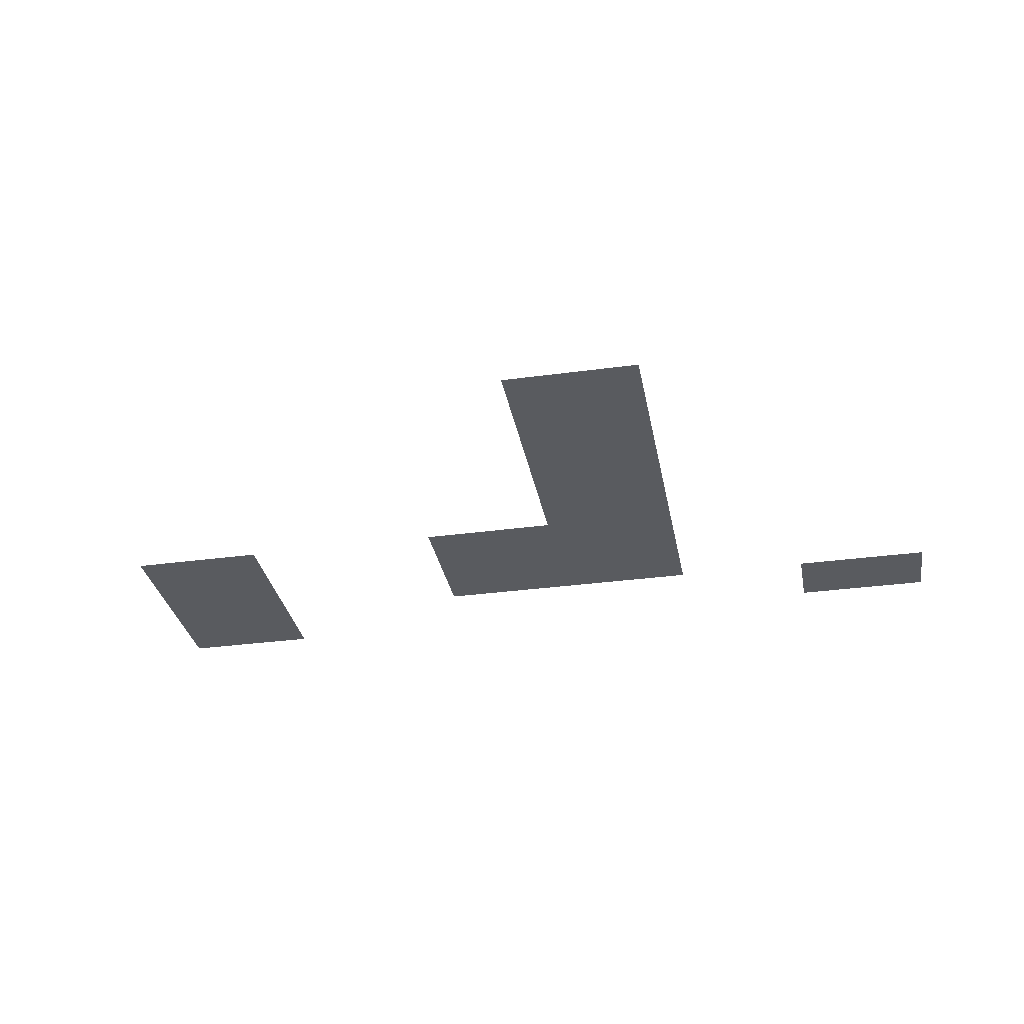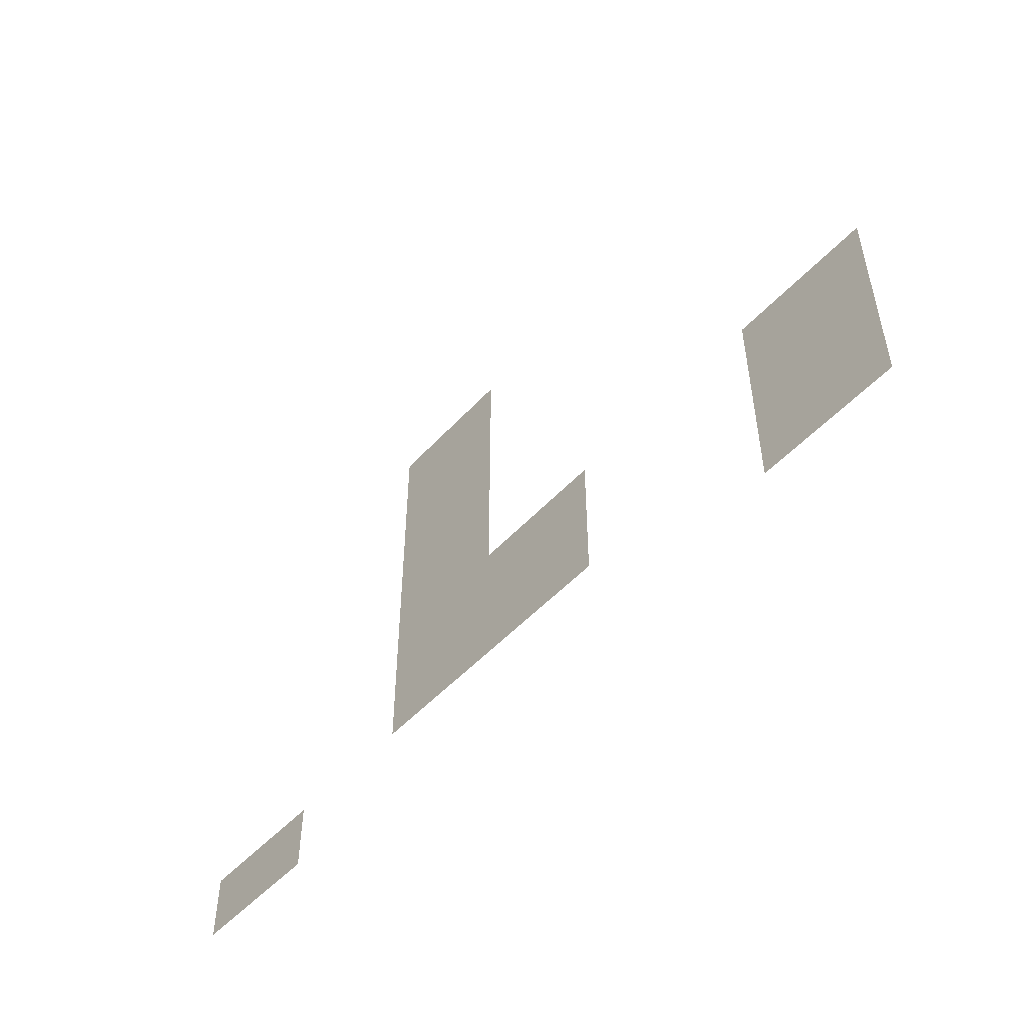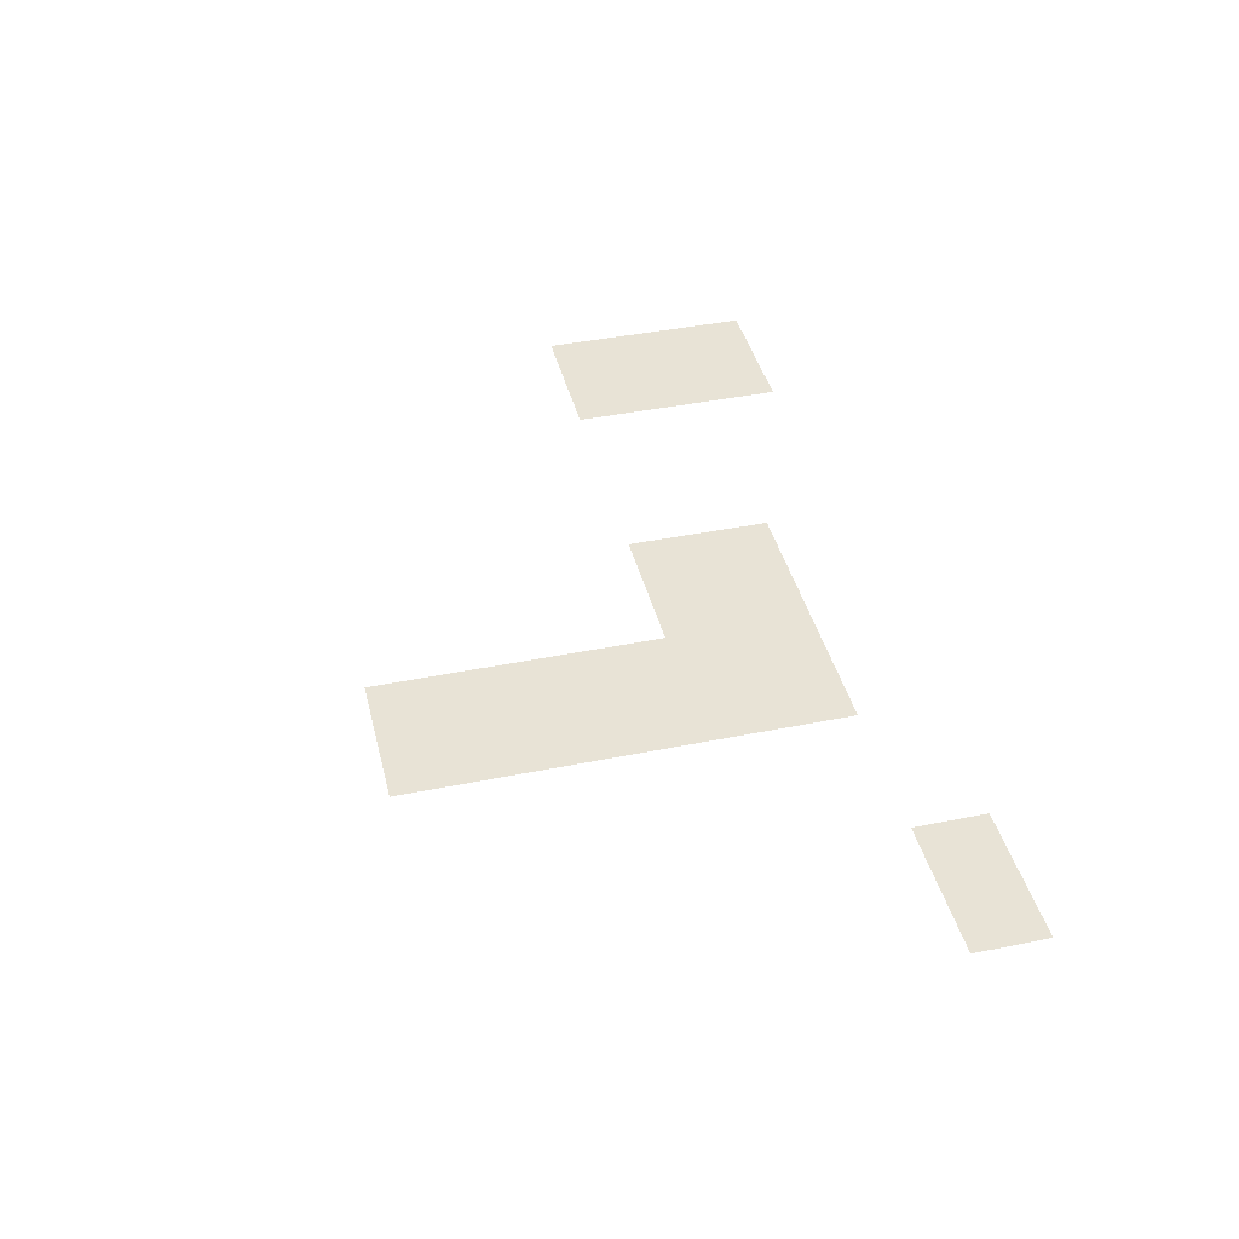
<metadata>
{"format":"obj","ext":"obj","renderer":"f3d","projection":"perspective","resolution":1024,"background":"white","views":[{"elev":-32.6,"azim":-169.3,"up":"+Z"},{"elev":-51.1,"azim":49.1,"up":"+Y"},{"elev":41.5,"azim":-103.8,"up":"+Z"}]}
</metadata>
<code>
v -352 -256 0
v -384 -256 0
v -384 -224 0
v -352 -224 0
v -384 -256 0
v -416 -256 0
v -416 -224 0
v -384 -224 0
v -352 -288 0
v -384 -288 0
v -384 -256 0
v -352 -256 0
v -384 -288 0
v -416 -288 0
v -416 -256 0
v -384 -256 0
v -352 -320 0
v -384 -320 0
v -384 -288 0
v -352 -288 0
v -384 -320 0
v -416 -320 0
v -416 -288 0
v -384 -288 0
v -352 -352 0
v -384 -352 0
v -384 -320 0
v -352 -320 0
v -384 -352 0
v -416 -352 0
v -416 -320 0
v -384 -320 0
v -128 -384 0
v -160 -384 0
v -160 -352 0
v -128 -352 0
v -160 -384 0
v -192 -384 0
v -192 -352 0
v -160 -352 0
v -288 -384 0
v -320 -384 0
v -320 -352 0
v -288 -352 0
v -320 -384 0
v -352 -384 0
v -352 -352 0
v -320 -352 0
v -352 -384 0
v -384 -384 0
v -384 -352 0
v -352 -352 0
v -384 -384 0
v -416 -384 0
v -416 -352 0
v -384 -352 0
v -128 -416 0
v -160 -416 0
v -160 -384 0
v -128 -384 0
v -160 -416 0
v -192 -416 0
v -192 -384 0
v -160 -384 0
v -288 -416 0
v -320 -416 0
v -320 -384 0
v -288 -384 0
v -320 -416 0
v -352 -416 0
v -352 -384 0
v -320 -384 0
v -352 -416 0
v -384 -416 0
v -384 -384 0
v -352 -384 0
v -384 -416 0
v -416 -416 0
v -416 -384 0
v -384 -384 0
v -128 -448 0
v -160 -448 0
v -160 -416 0
v -128 -416 0
v -160 -448 0
v -192 -448 0
v -192 -416 0
v -160 -416 0
v -480 -448 0
v -512 -448 0
v -512 -416 0
v -480 -416 0
v -512 -448 0
v -544 -448 0
v -544 -416 0
v -512 -416 0
g genaral-store_mesh_0005
f 1 2 3 4
f 5 6 7 8
f 9 10 11 12
f 13 14 15 16
f 17 18 19 20
f 21 22 23 24
f 25 26 27 28
f 29 30 31 32
f 33 34 35 36
f 37 38 39 40
f 41 42 43 44
f 45 46 47 48
f 49 50 51 52
f 53 54 55 56
f 57 58 59 60
f 61 62 63 64
f 65 66 67 68
f 69 70 71 72
f 73 74 75 76
f 77 78 79 80
f 81 82 83 84
f 85 86 87 88
f 89 90 91 92
f 93 94 95 96

</code>
